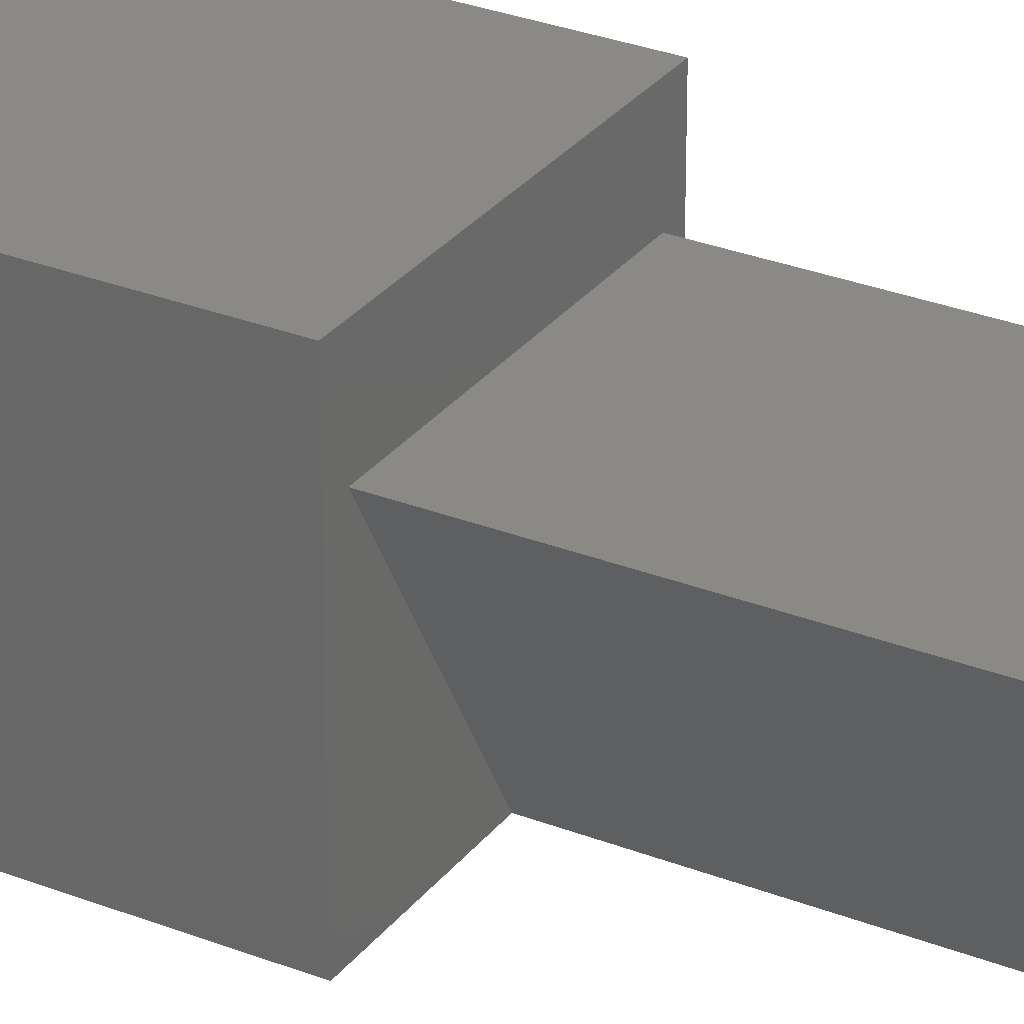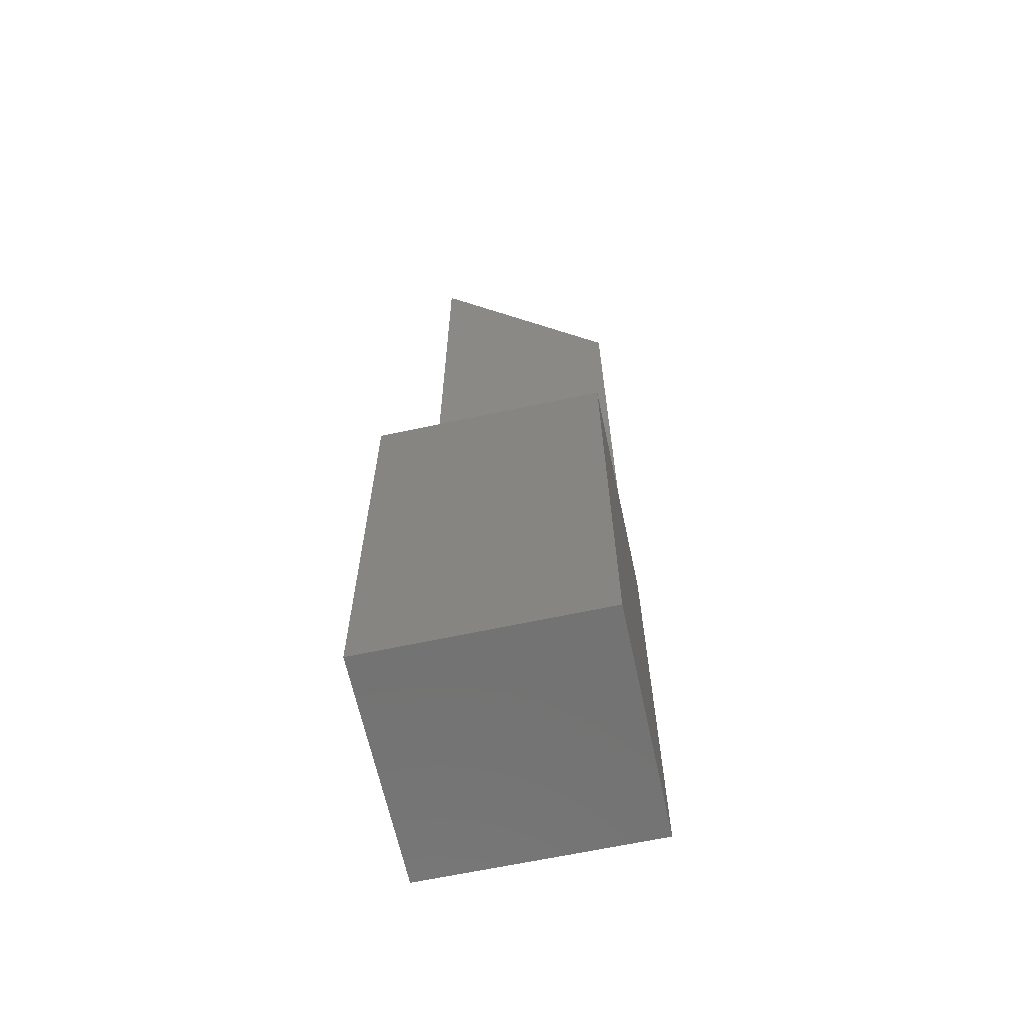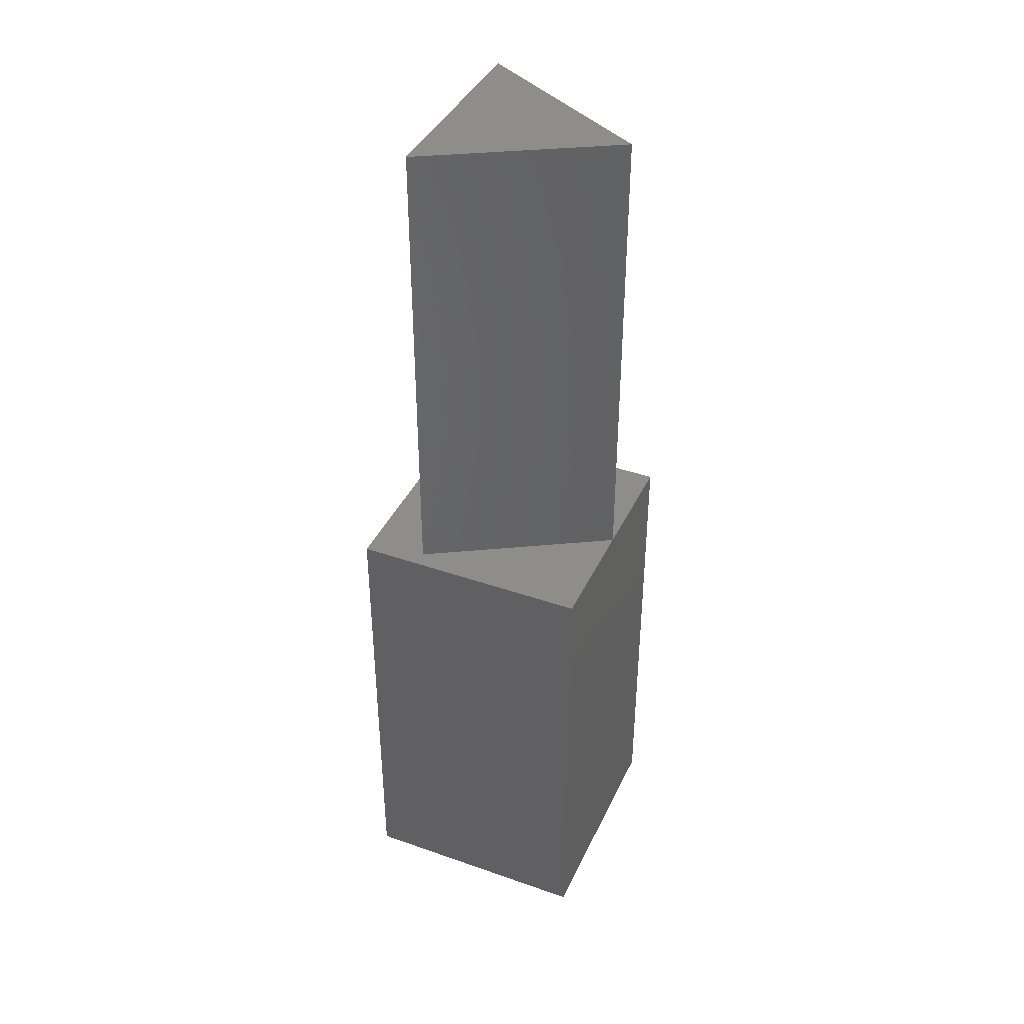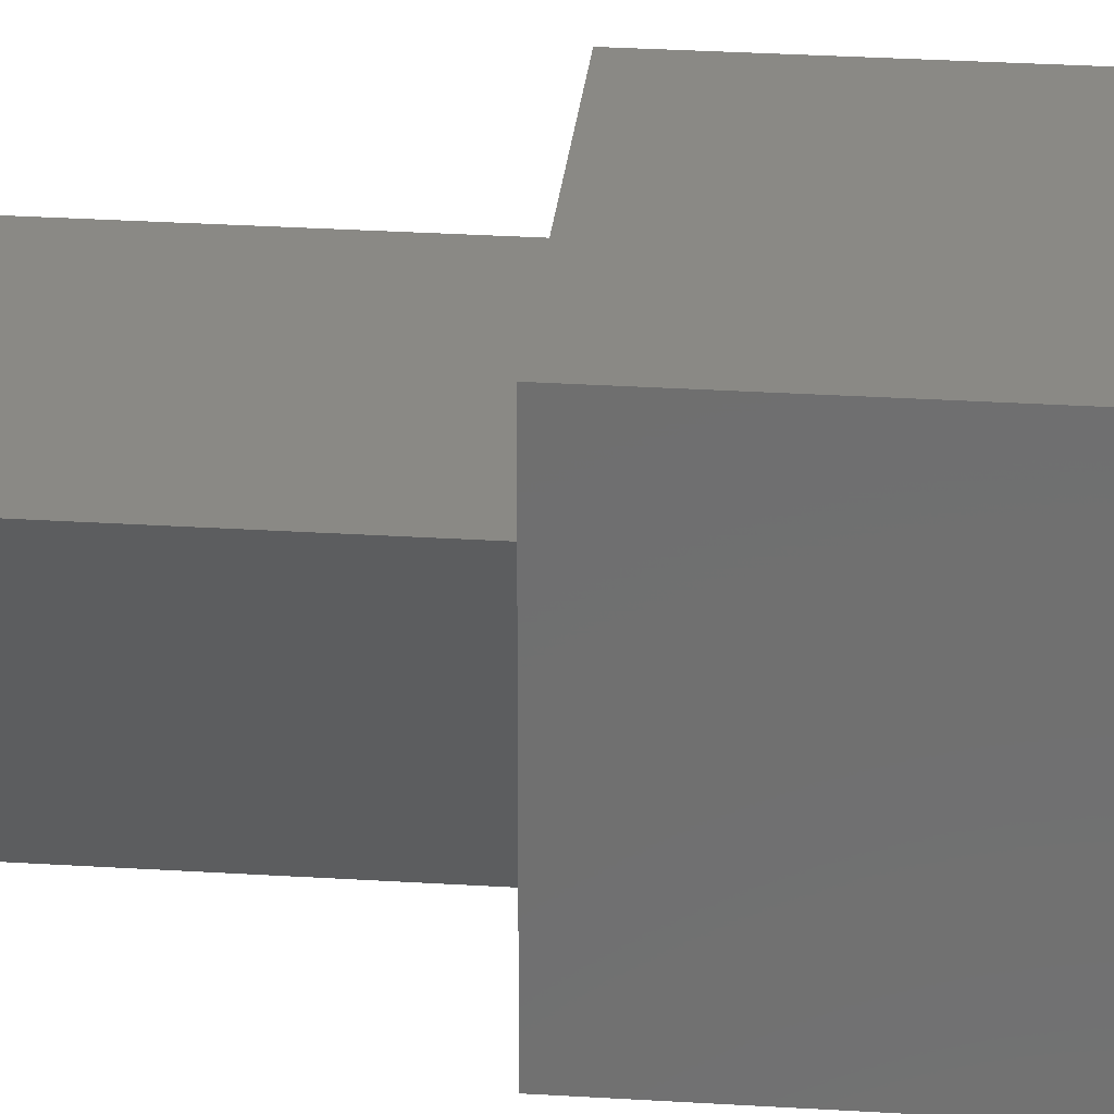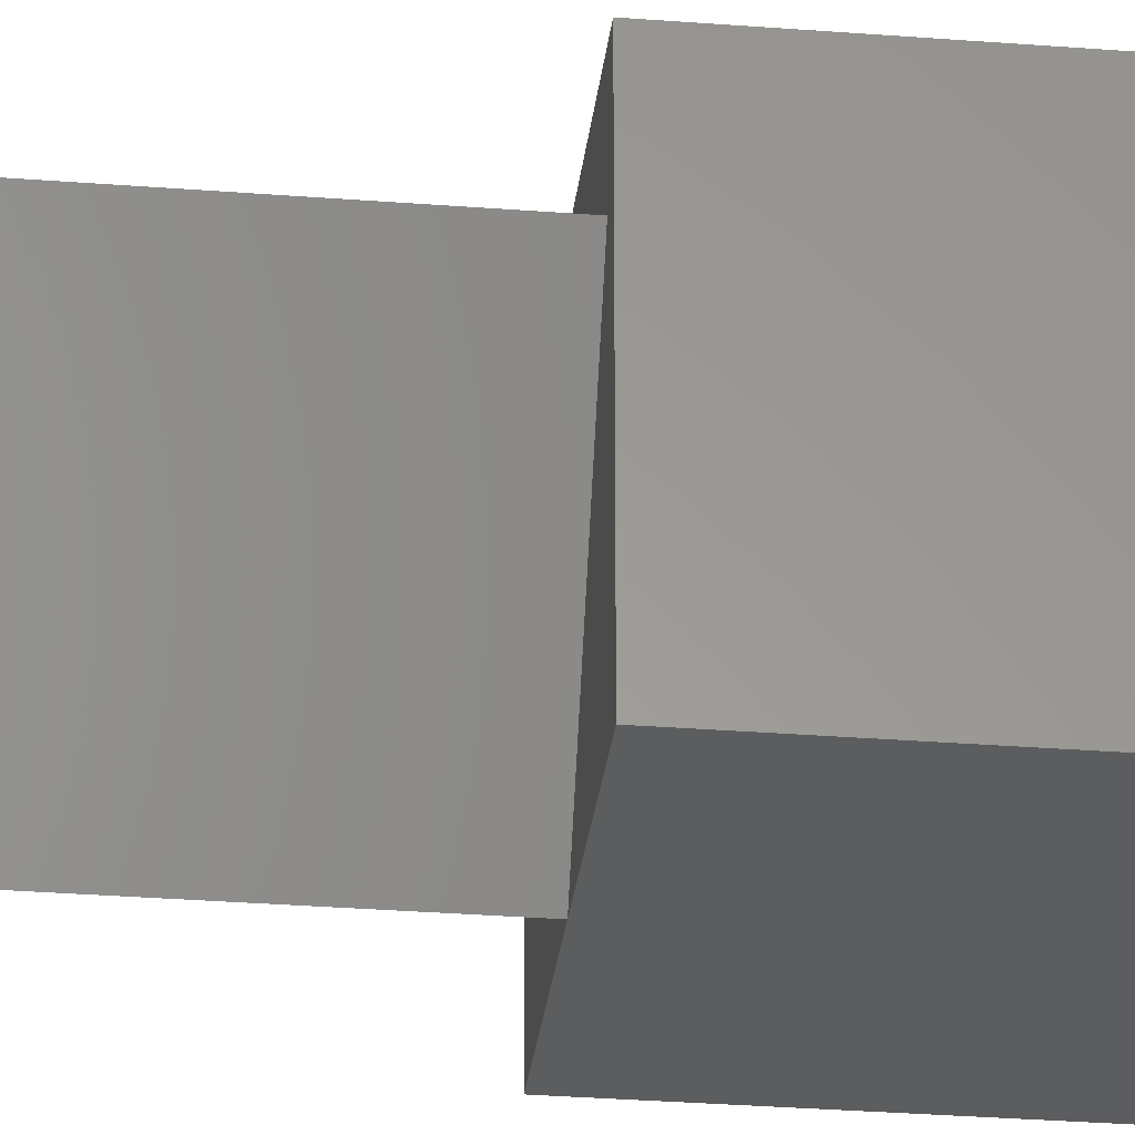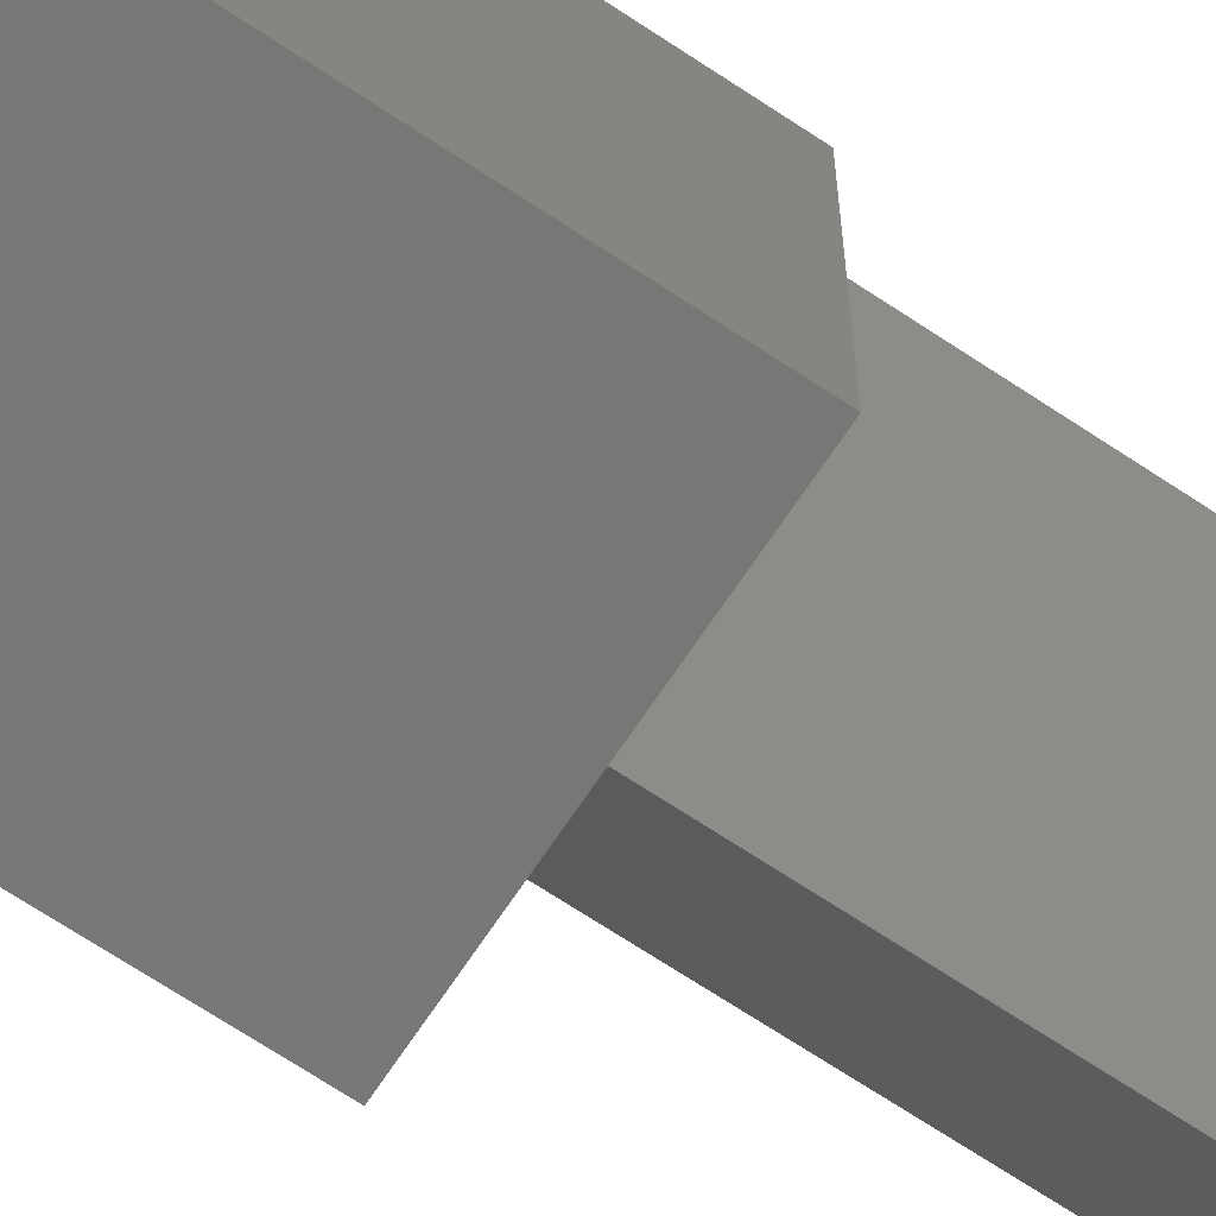
<metadata>
{"format":"stl","ext":"stl","renderer":"f3d","projection":"perspective","resolution":1024,"background":"white","views":[{"elev":29.5,"azim":-59.9,"up":"+Y"},{"elev":-64.6,"azim":-77.8,"up":"+Z"},{"elev":39.9,"azim":-66.6,"up":"+Z"},{"elev":28.0,"azim":95.5,"up":"+Y"},{"elev":-30.2,"azim":83.5,"up":"+Y"},{"elev":-69.4,"azim":-123.6,"up":"+Y"}]}
</metadata>
<code>
# stl→obj: 14 verts, 24 faces
v 5 0 10
v 5 5 0
v 5 5 10
v 5 0 0
v 4.665 3.75 10
v 0.3349 3.75 10
v 0 5 10
v 2.5 0 10
v 0 0 10
v 0 0 0
v 0 5 0
v 0.3349 3.75 20
v 4.665 3.75 20
v 2.5 0 20
f 1 2 3
f 2 1 4
f 3 5 1
f 3 6 5
f 6 3 7
f 1 5 8
f 6 9 8
f 9 6 7
f 10 7 11
f 7 10 9
f 2 7 3
f 7 2 11
f 10 8 9
f 4 8 10
f 8 4 1
f 5 12 13
f 12 5 6
f 13 12 14
f 8 12 6
f 12 8 14
f 14 5 13
f 5 14 8
f 10 2 4
f 2 10 11

</code>
